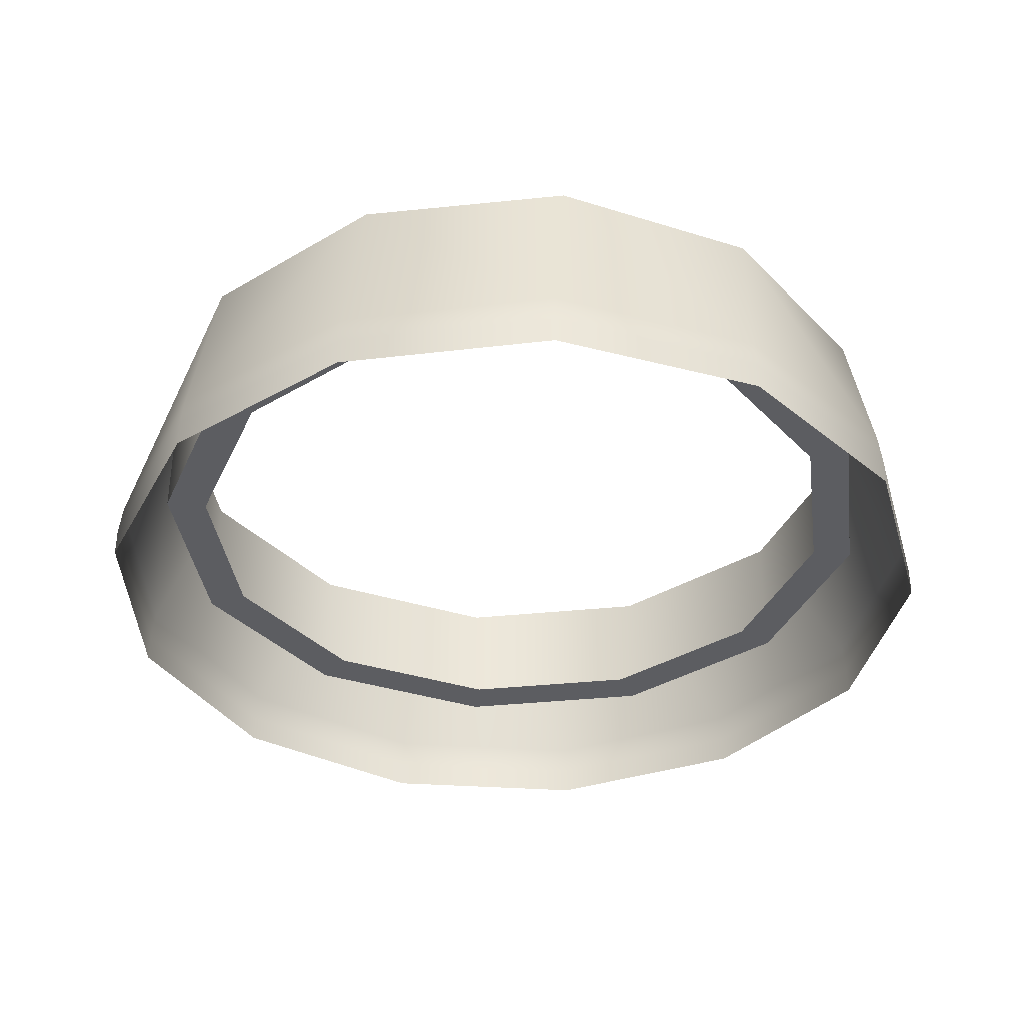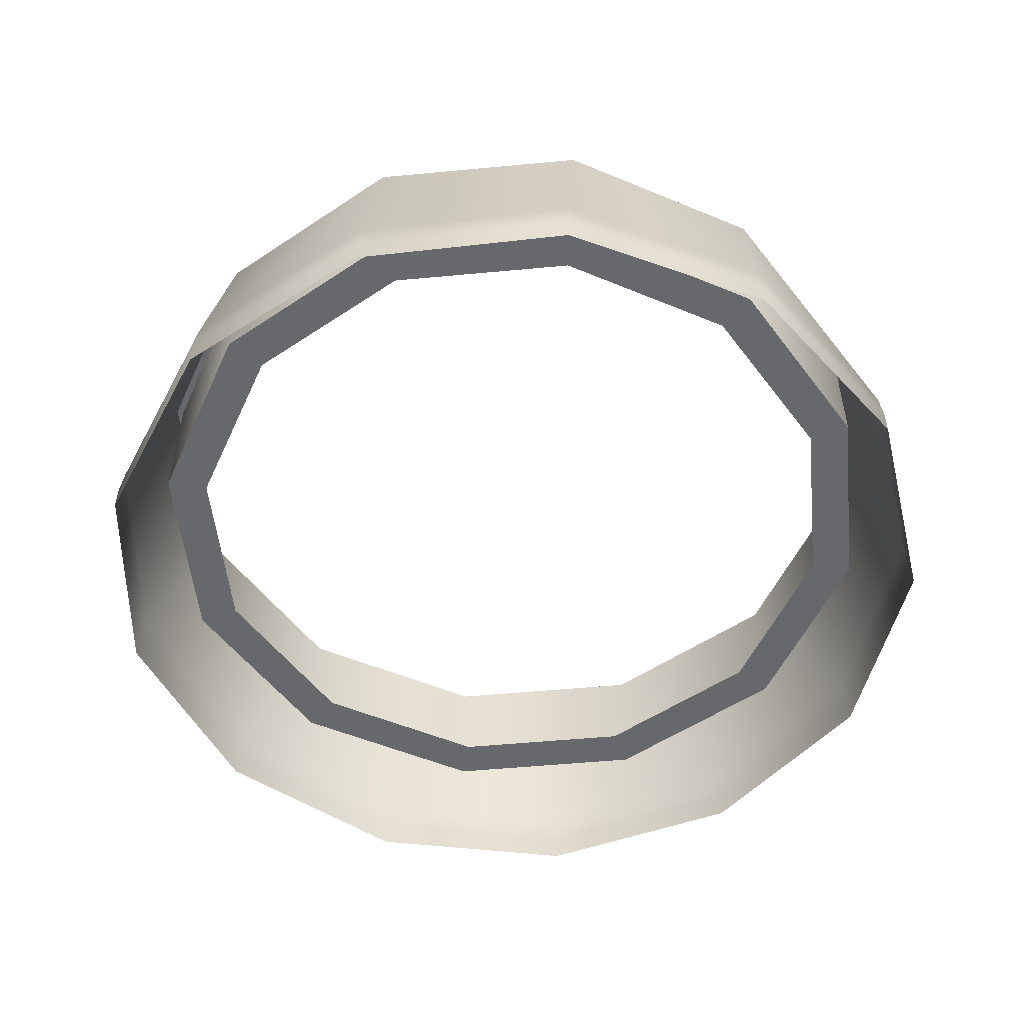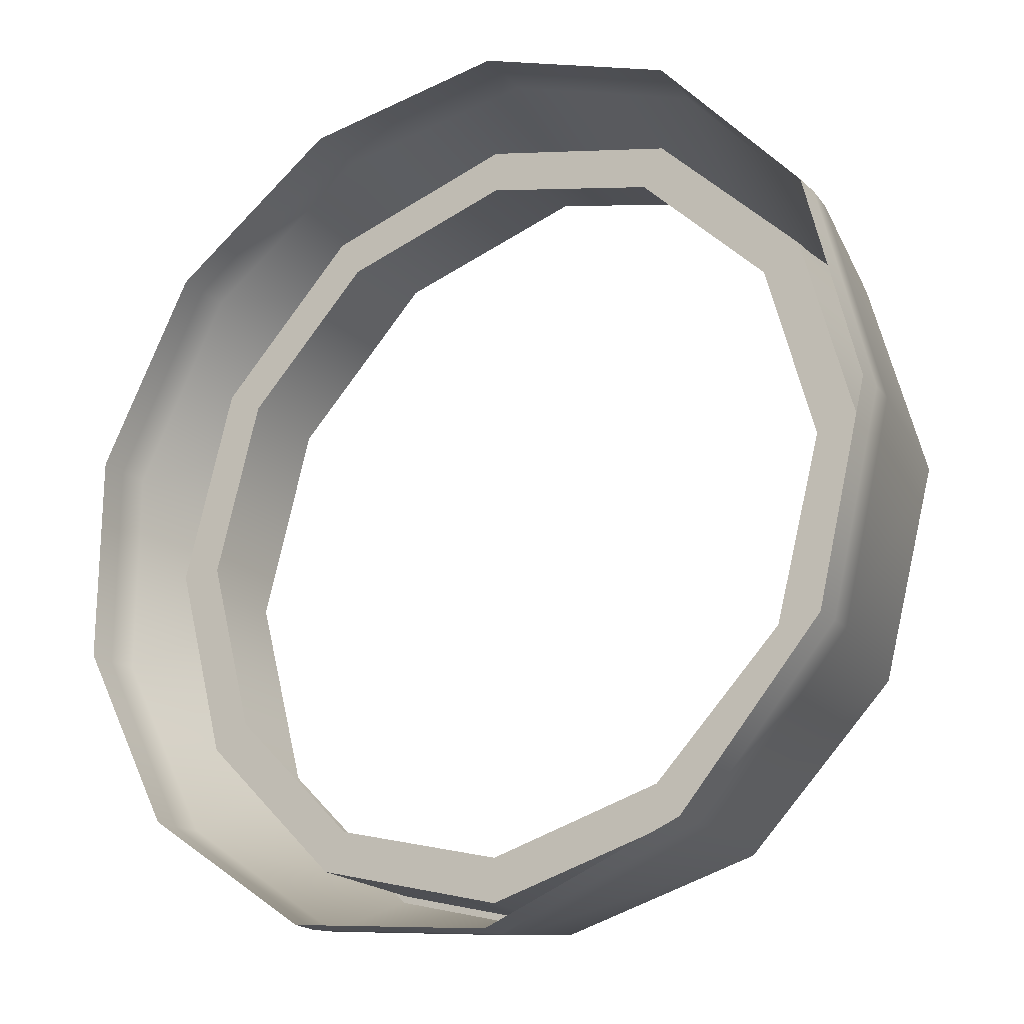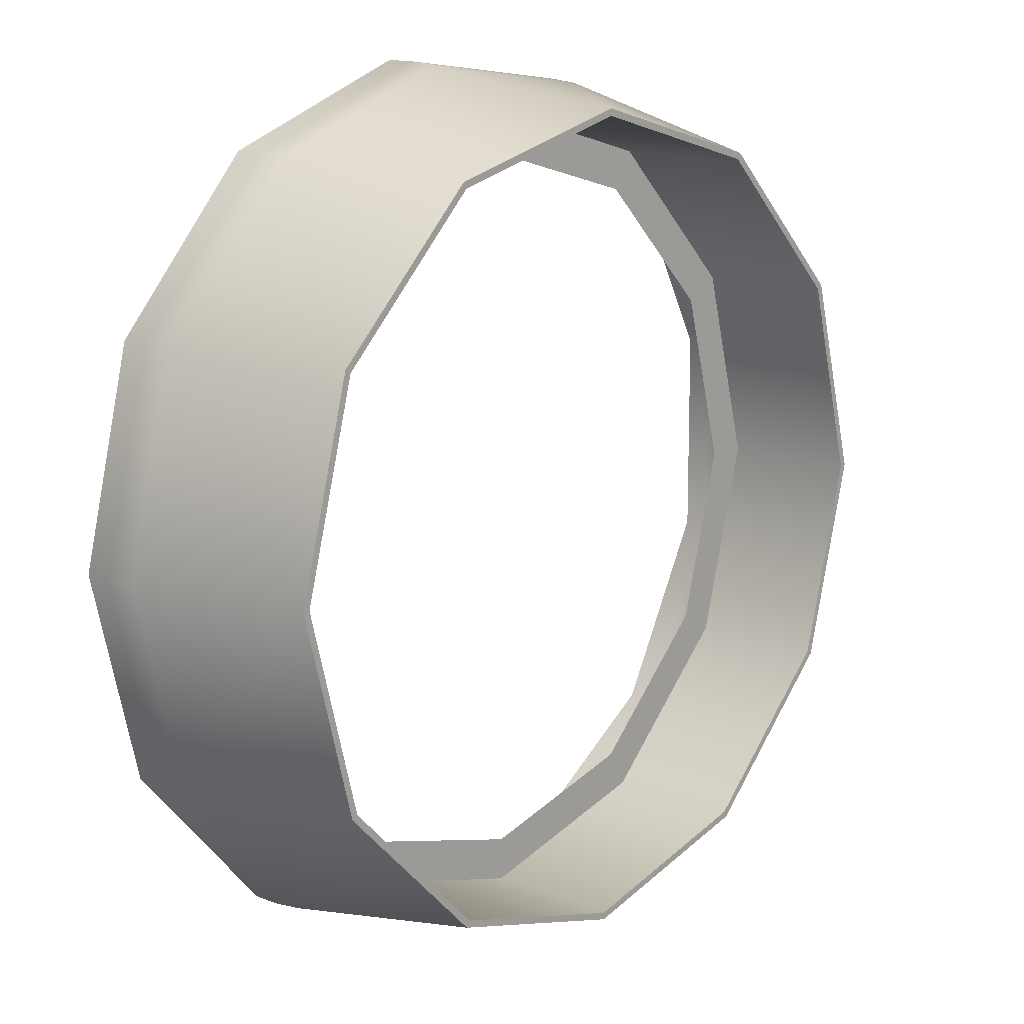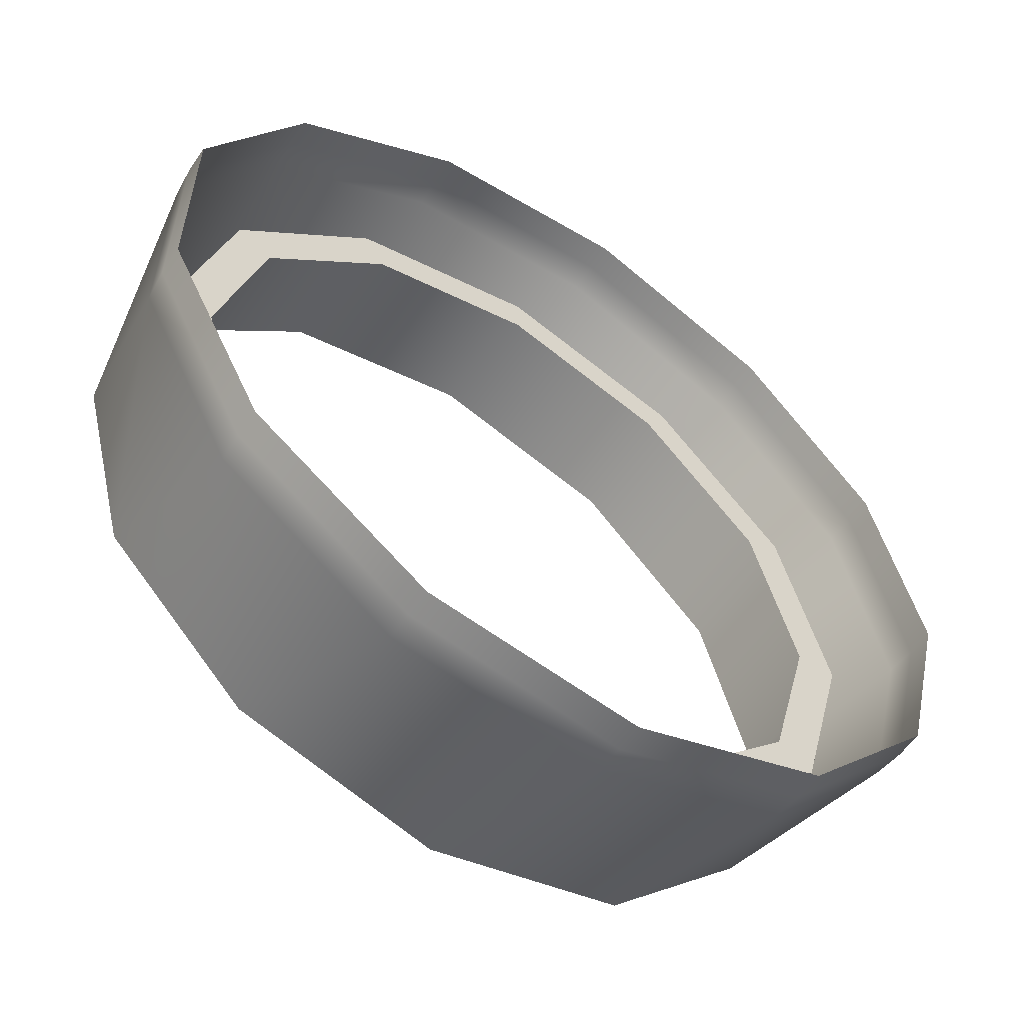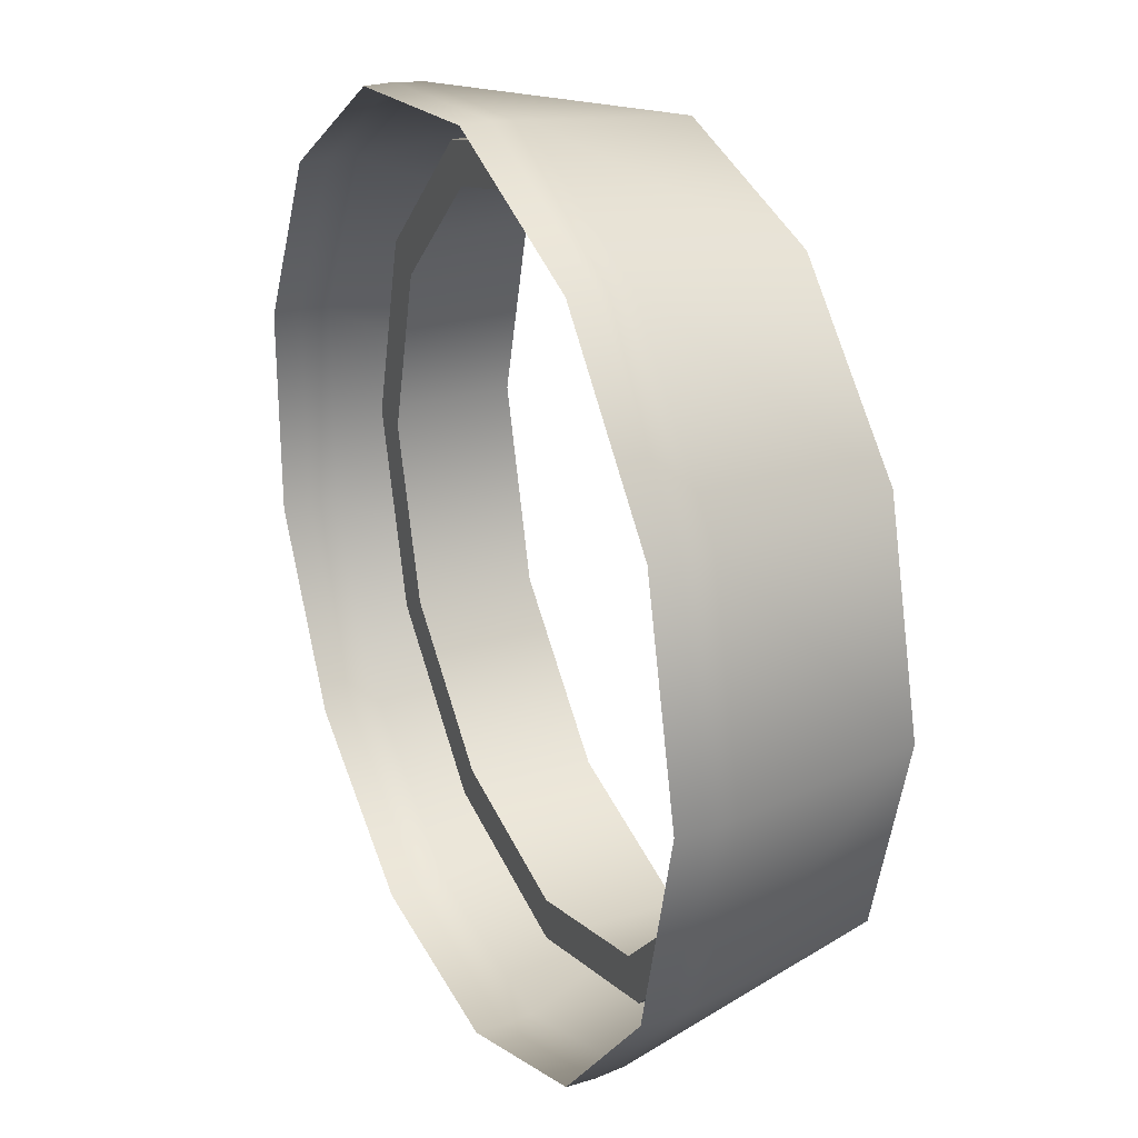
<metadata>
{"format":"obj","ext":"obj","renderer":"f3d","projection":"perspective","resolution":1024,"background":"white","views":[{"elev":-36.4,"azim":-67.3,"up":"+Z"},{"elev":-52.4,"azim":-69.2,"up":"+Z"},{"elev":-20.7,"azim":-147.3,"up":"+Y"},{"elev":13.2,"azim":-48.1,"up":"+Y"},{"elev":-57.3,"azim":145.7,"up":"+Y"},{"elev":26.9,"azim":-115.1,"up":"+Y"}]}
</metadata>
<code>
v -0.047 0 -0.3808
v -0.04333 -0.01487 -0.3808
v -0.03318 -0.02634 -0.3808
v -0.01886 -0.03177 -0.3808
v -0.003653 -0.02992 -0.3808
v 0.008952 -0.02122 -0.3808
v 0.01607 -0.007658 -0.3808
v 0.01607 0.007658 -0.3808
v 0.01607 0.007658 -0.3808
v 0.008952 0.02122 -0.3808
v -0.003653 0.02992 -0.3808
v -0.01886 0.03177 -0.3808
v -0.03318 0.02634 -0.3808
v -0.04333 0.01487 -0.3808
v -0.047 0 -0.3788
v -0.047 0 -0.3788
v -0.04333 0.01487 -0.3788
v -0.04333 0.01487 -0.3788
v -0.03318 0.02634 -0.3788
v -0.03318 0.02634 -0.3788
v -0.01886 0.03177 -0.3788
v -0.01886 0.03177 -0.3788
v -0.003653 0.02992 -0.3788
v -0.003653 0.02992 -0.3788
v 0.008952 0.02122 -0.3788
v 0.008952 0.02122 -0.3788
v 0.01607 0.007658 -0.3788
v 0.01607 0.007658 -0.3788
v 0.01607 0.007658 -0.3788
v 0.01607 -0.007658 -0.3788
v 0.01607 -0.007658 -0.3788
v 0.01607 -0.007658 -0.3788
v 0.008952 -0.02122 -0.3788
v 0.008952 -0.02122 -0.3788
v -0.003653 -0.02992 -0.3788
v -0.003653 -0.02992 -0.3788
v -0.01886 -0.03177 -0.3788
v -0.01886 -0.03177 -0.3788
v -0.03318 -0.02634 -0.3788
v -0.03318 -0.02634 -0.3788
v -0.04333 -0.01487 -0.3788
v -0.04333 -0.01487 -0.3788
v -0.04678 0 -0.3767
v -0.04678 0 -0.3767
v -0.04314 0.01477 -0.3767
v -0.04314 0.01477 -0.3767
v -0.03305 0.02615 -0.3767
v -0.03305 0.02615 -0.3767
v -0.01883 0.03154 -0.3767
v -0.01883 0.03154 -0.3767
v -0.003732 0.02971 -0.3767
v -0.003732 0.02971 -0.3767
v 0.008785 0.02107 -0.3767
v 0.008785 0.02107 -0.3767
v 0.01585 0.007604 -0.3767
v 0.01585 0.007604 -0.3767
v 0.01585 -0.007604 -0.3767
v 0.01585 -0.007604 -0.3767
v 0.01585 -0.007604 -0.3767
v 0.01585 -0.007604 -0.3767
v 0.008785 -0.02107 -0.3767
v 0.008785 -0.02107 -0.3767
v -0.003732 -0.02971 -0.3767
v -0.003732 -0.02971 -0.3767
v -0.01883 -0.03154 -0.3767
v -0.01883 -0.03154 -0.3767
v -0.03305 -0.02615 -0.3767
v -0.03305 -0.02615 -0.3767
v -0.04314 -0.01477 -0.3767
v -0.04314 -0.01477 -0.3767
v -0.044 0 -0.3638
v -0.044 0 -0.3638
v -0.04011 0.0145 -0.3638
v -0.04011 0.0145 -0.3638
v -0.0295 0.02511 -0.3638
v -0.0295 0.02511 -0.3638
v -0.015 0.029 -0.3638
v -0.015 0.029 -0.3638
v -0.000501 0.02511 -0.3638
v -0.000501 0.02511 -0.3638
v 0.01011 0.0145 -0.3638
v 0.01011 0.0145 -0.3638
v 0.014 0 -0.3638
v 0.014 0 -0.3638
v 0.014 0 -0.3638
v 0.01011 -0.0145 -0.3638
v 0.01011 -0.0145 -0.3638
v -0.000501 -0.02511 -0.3638
v -0.000501 -0.02511 -0.3638
v -0.015 -0.029 -0.3638
v -0.015 -0.029 -0.3638
v -0.0295 -0.02511 -0.3638
v -0.0295 -0.02511 -0.3638
v -0.04011 -0.0145 -0.3638
v -0.04011 -0.0145 -0.3638
v -0.0435 0 -0.3638
v -0.0435 0 -0.3638
v -0.03968 0.01425 -0.3638
v -0.03968 0.01425 -0.3638
v -0.02925 0.02468 -0.3638
v -0.02925 0.02468 -0.3638
v -0.015 0.0285 -0.3638
v -0.015 0.0285 -0.3638
v -0.000751 0.02468 -0.3638
v -0.000751 0.02468 -0.3638
v 0.009681 0.01425 -0.3638
v 0.009681 0.01425 -0.3638
v 0.0135 0 -0.3638
v 0.0135 0 -0.3638
v 0.0135 0 -0.3638
v 0.009681 -0.01425 -0.3638
v 0.009681 -0.01425 -0.3638
v -0.000751 -0.02468 -0.3638
v -0.000751 -0.02468 -0.3638
v -0.015 -0.0285 -0.3638
v -0.015 -0.0285 -0.3638
v -0.02925 -0.02468 -0.3638
v -0.02925 -0.02468 -0.3638
v -0.03968 -0.01425 -0.3638
v -0.03968 -0.01425 -0.3638
v -0.0435 0 -0.3738
v -0.0435 0 -0.3738
v -0.03968 0.01425 -0.3738
v -0.03968 0.01425 -0.3738
v -0.02925 0.02468 -0.3738
v -0.02925 0.02468 -0.3738
v -0.015 0.0285 -0.3738
v -0.015 0.0285 -0.3738
v -0.000751 0.02468 -0.3738
v -0.000751 0.02468 -0.3738
v 0.009681 0.01425 -0.3738
v 0.009681 0.01425 -0.3738
v 0.0135 0 -0.3738
v 0.0135 0 -0.3738
v 0.0135 0 -0.3738
v 0.009681 -0.01425 -0.3738
v 0.009681 -0.01425 -0.3738
v -0.000751 -0.02468 -0.3738
v -0.000751 -0.02468 -0.3738
v -0.015 -0.0285 -0.3738
v -0.015 -0.0285 -0.3738
v -0.02925 -0.02468 -0.3738
v -0.02925 -0.02468 -0.3738
v -0.03968 -0.01425 -0.3738
v -0.03968 -0.01425 -0.3738
v -0.0404 0 -0.3738
v -0.037 0.0127 -0.3738
v -0.0277 0.022 -0.3738
v -0.015 0.0254 -0.3738
v -0.0023 0.022 -0.3738
v 0.006997 0.0127 -0.3738
v 0.0104 0 -0.3738
v 0.006997 -0.0127 -0.3738
v -0.0023 -0.022 -0.3738
v -0.015 -0.0254 -0.3738
v -0.0277 -0.022 -0.3738
v -0.037 -0.0127 -0.3738
f 2 15 1
f 1 15 18
f 1 18 14
f 14 18 19
f 14 19 13
f 13 19 22
f 13 22 12
f 12 22 24
f 12 24 11
f 11 24 26
f 11 26 10
f 10 26 29
f 10 29 9
f 8 27 31
f 8 31 7
f 7 31 33
f 7 33 6
f 6 33 35
f 6 35 5
f 5 35 37
f 5 37 4
f 4 37 39
f 4 39 3
f 3 39 42
f 3 42 2
f 2 42 15
f 45 16 43
f 43 16 41
f 43 41 69
f 69 41 40
f 69 40 68
f 68 40 38
f 68 38 66
f 66 38 36
f 66 36 64
f 64 36 34
f 64 34 61
f 61 34 30
f 61 30 57
f 58 32 28
f 58 28 55
f 55 28 25
f 55 25 54
f 54 25 23
f 54 23 52
f 52 23 21
f 52 21 50
f 50 21 20
f 50 20 48
f 48 20 17
f 48 17 45
f 45 17 16
f 46 44 71
f 71 44 70
f 71 70 94
f 94 70 67
f 94 67 93
f 93 67 65
f 93 65 91
f 91 65 63
f 91 63 89
f 89 63 62
f 89 62 86
f 86 62 59
f 86 59 85
f 83 60 56
f 83 56 82
f 82 56 53
f 82 53 80
f 80 53 51
f 80 51 78
f 78 51 49
f 78 49 76
f 76 49 47
f 76 47 74
f 74 47 46
f 74 46 71
f 95 120 72
f 72 120 97
f 72 97 98
f 120 95 118
f 118 95 92
f 118 92 116
f 116 92 90
f 116 90 88
f 116 88 114
f 114 88 87
f 114 87 112
f 112 87 110
f 110 87 84
f 110 84 106
f 106 84 81
f 106 81 105
f 105 81 79
f 105 79 102
f 102 79 77
f 102 77 75
f 102 75 101
f 101 75 73
f 101 73 98
f 98 73 72
f 124 99 121
f 121 99 96
f 121 96 144
f 144 96 119
f 144 119 143
f 143 119 117
f 143 117 140
f 140 117 115
f 140 115 138
f 138 115 113
f 138 113 137
f 137 113 111
f 137 111 133
f 133 111 108
f 135 109 131
f 131 109 107
f 131 107 129
f 129 107 104
f 129 104 128
f 128 104 103
f 128 103 126
f 126 103 100
f 126 100 124
f 124 100 99
f 145 157 122
f 122 157 146
f 122 146 147
f 157 145 156
f 156 145 142
f 156 142 155
f 155 142 141
f 155 141 139
f 155 139 154
f 154 139 136
f 154 136 153
f 153 136 152
f 152 136 134
f 152 134 151
f 151 134 132
f 151 132 150
f 150 132 130
f 150 130 149
f 149 130 127
f 149 127 125
f 149 125 148
f 148 125 123
f 148 123 147
f 147 123 122

</code>
